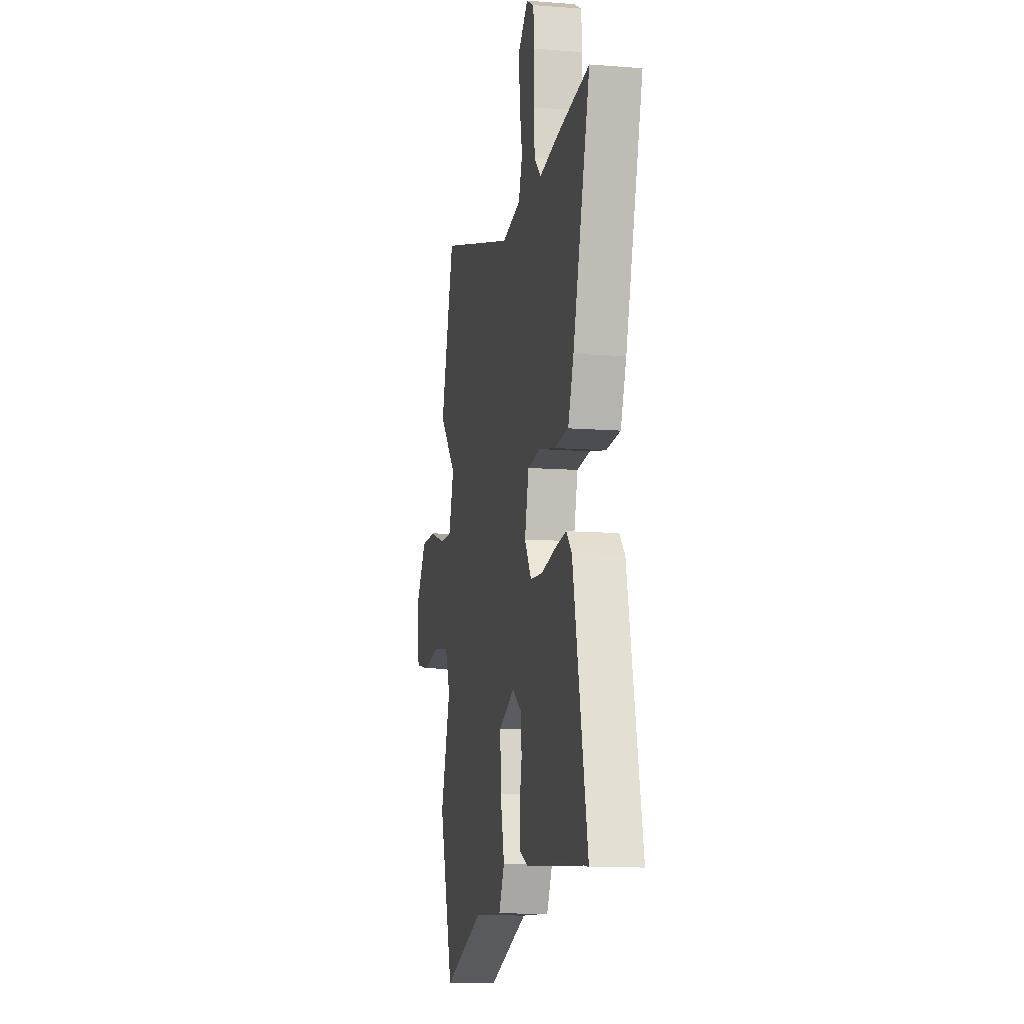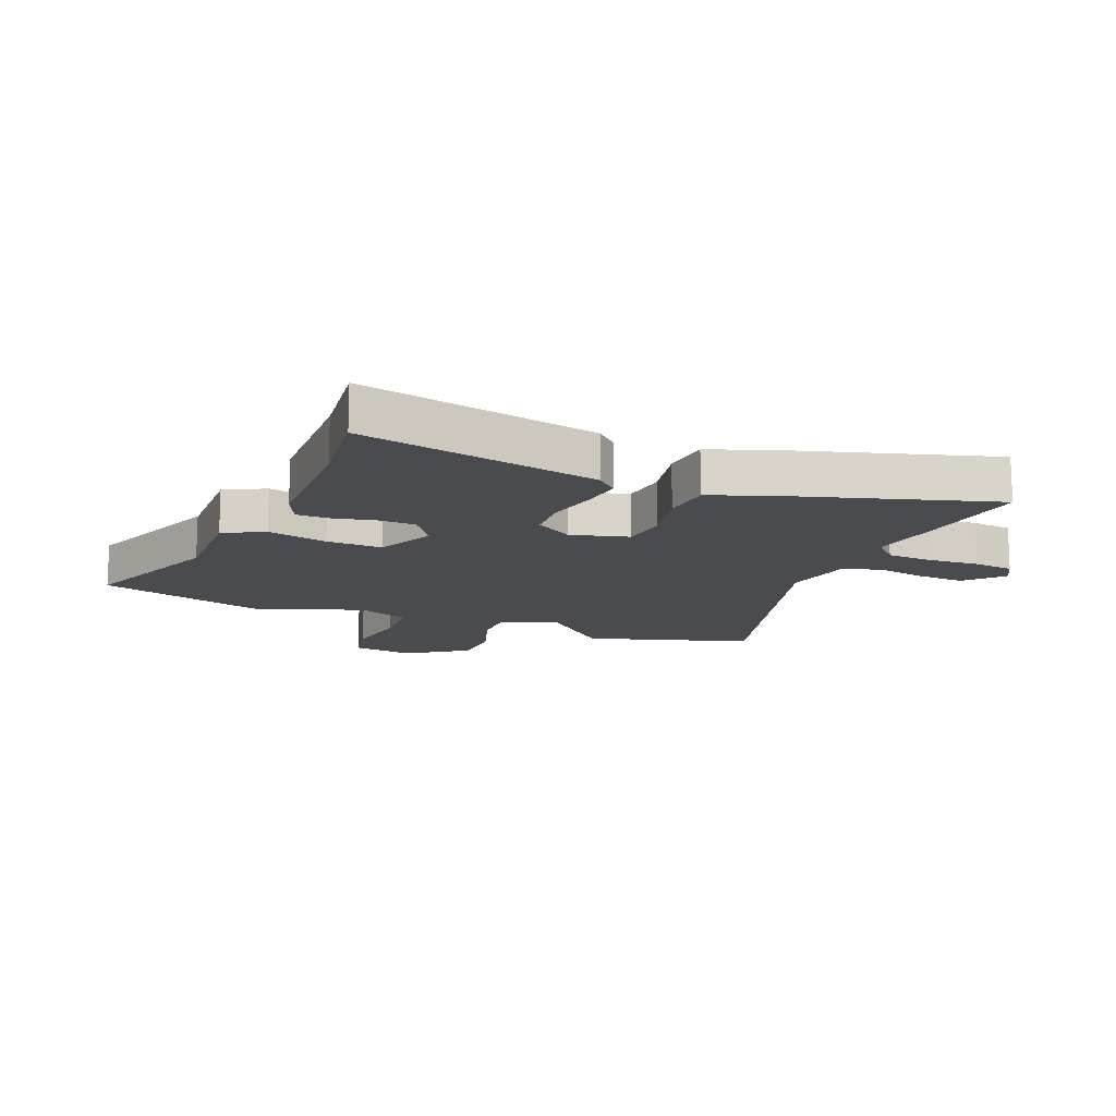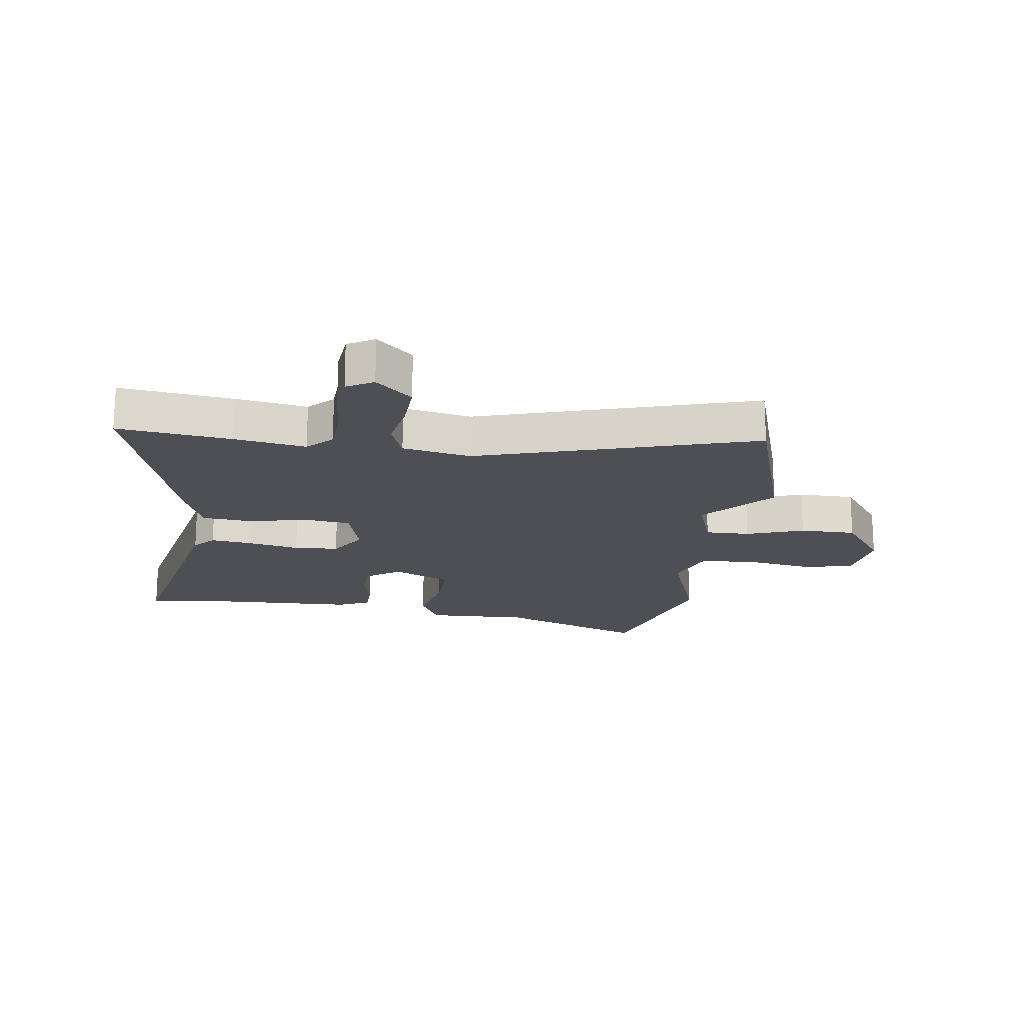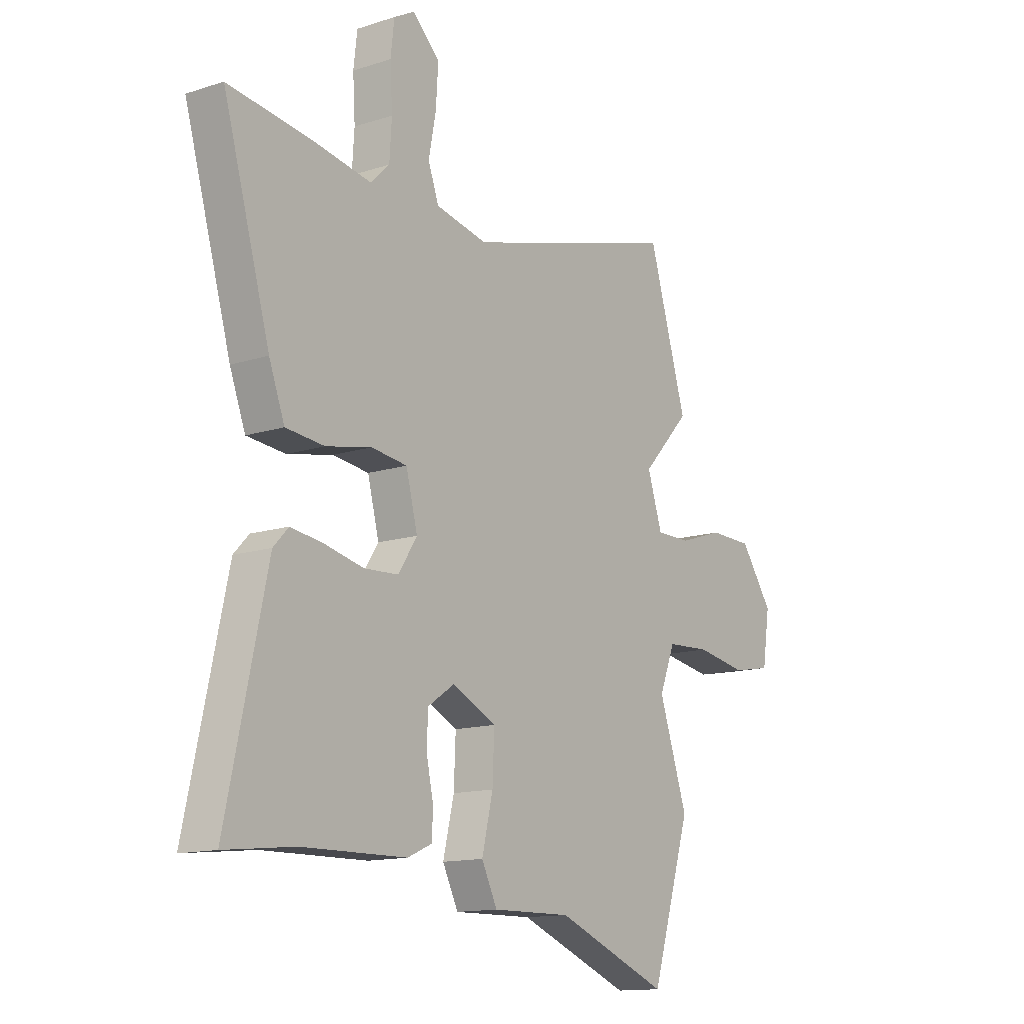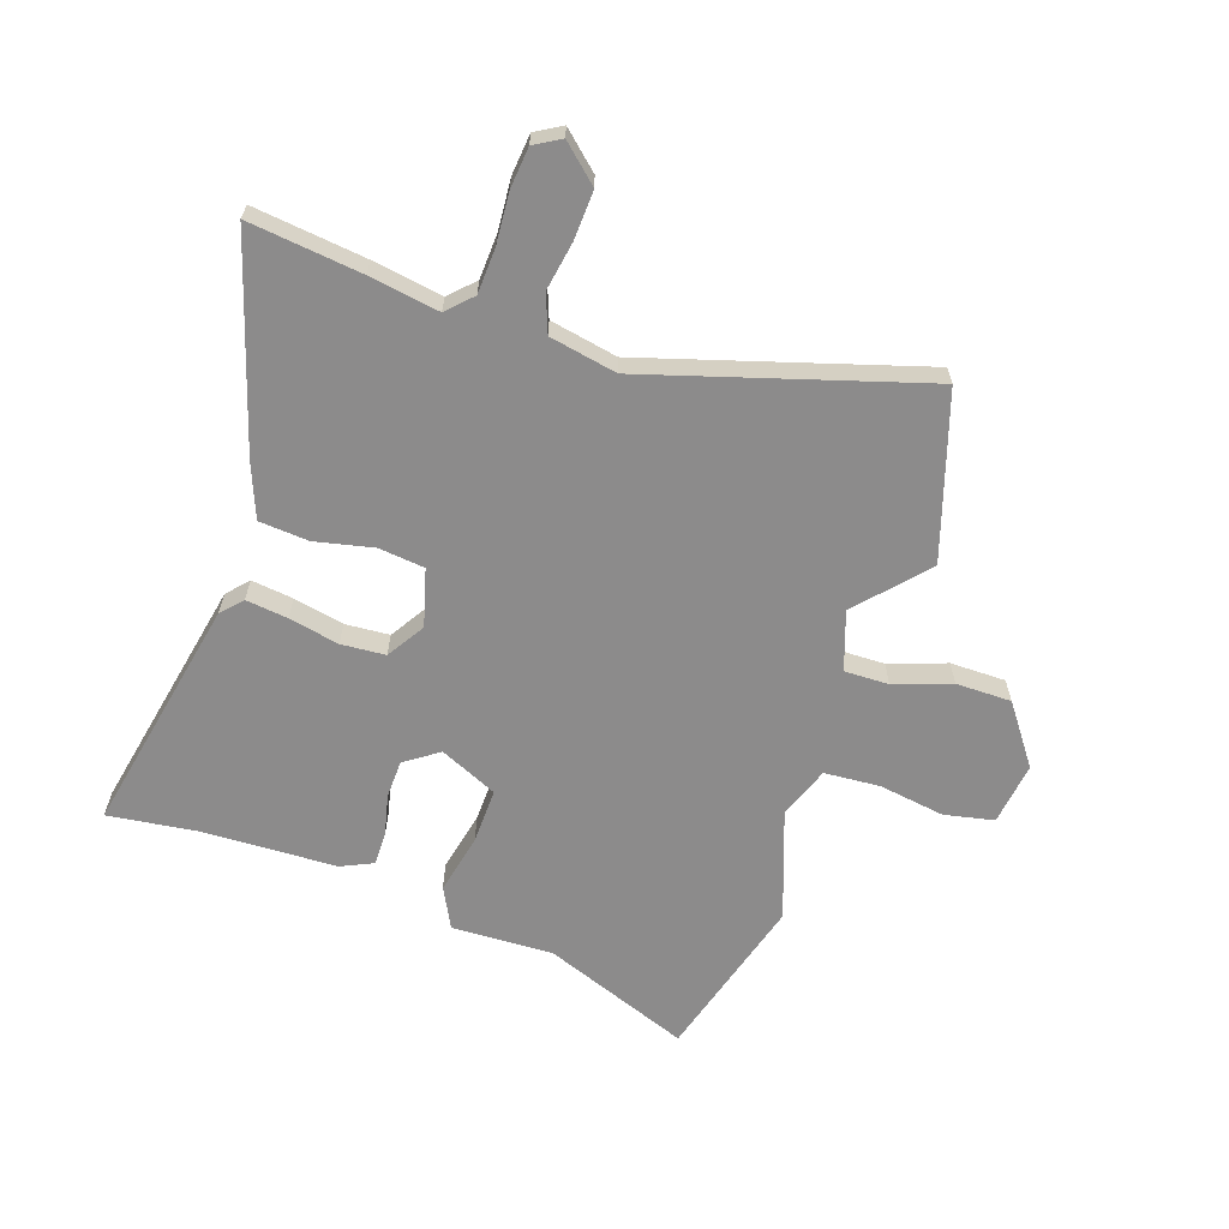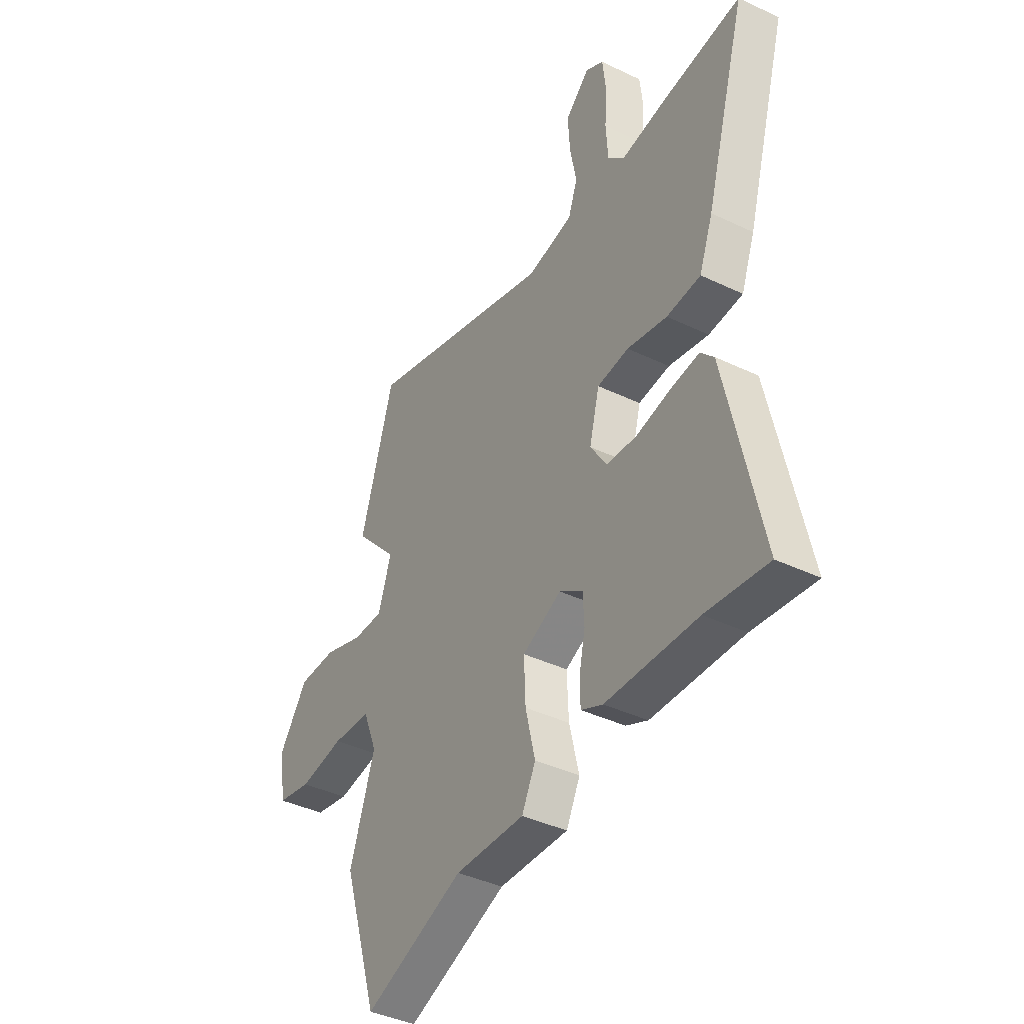
<metadata>
{"format":"obj","ext":"obj","renderer":"f3d","projection":"perspective","resolution":1024,"background":"white","views":[{"elev":-11.0,"azim":-101.0,"up":"+Z"},{"elev":-14.0,"azim":-111.7,"up":"+Y"},{"elev":-18.3,"azim":-7.1,"up":"+Y"},{"elev":-13.5,"azim":-53.9,"up":"+Z"},{"elev":-64.0,"azim":-17.7,"up":"+Y"},{"elev":-39.8,"azim":-120.7,"up":"+Z"}]}
</metadata>
<code>
v -0.392 0.07 -0.488
v -0.544 0.07 -0.505
v -0.456 0.07 -0.104
v -0.423 0.07 -0.069
v -0.352 0.07 -0.079
v -0.267 0.07 -0.098
v -0.192 0.07 -0.094
v -0.151 0.07 -0.031
v -0.176 0.07 0.066
v -0.254 0.07 0.076
v -0.353 0.07 0.056
v -0.437 0.07 0.064
v -0.471 0.07 0.155
v -0.573 0.07 0.51
v -0.382 0.07 0.484
v -0.264 0.07 0.463
v -0.223 0.07 0.503
v -0.218 0.07 0.58
v -0.223 0.07 0.666
v -0.215 0.07 0.735
v -0.17 0.07 0.76
v -0.11 0.07 0.704
v -0.115 0.07 0.623
v -0.131 0.07 0.539
v -0.108 0.07 0.475
v 0.006 0.07 0.451
v 0.475 0.07 0.584
v 0.558 0.07 0.305
v 0.453 0.07 0.192
v 0.485 0.07 0.093
v 0.56 0.07 0.093
v 0.657 0.07 0.125
v 0.751 0.07 0.123
v 0.822 0.07 0.022
v 0.806 0.07 -0.084
v 0.722 0.07 -0.1
v 0.611 0.07 -0.081
v 0.516 0.07 -0.086
v 0.482 0.07 -0.172
v 0.544 0.07 -0.357
v 0.458 0.07 -0.636
v 0.211 0.07 -0.538
v 0.039 0.07 -0.541
v 0.005 0.07 -0.472
v 0.029 0.07 -0.371
v 0.033 0.07 -0.277
v -0.064 0.07 -0.231
v -0.122 0.07 -0.27
v -0.125 0.07 -0.334
v -0.11 0.07 -0.404
v -0.111 0.07 -0.46
v -0.165 0.07 -0.484
v -0.392 0 -0.488
v -0.544 0 -0.505
v -0.456 0 -0.104
v -0.423 0 -0.069
v -0.352 0 -0.079
v -0.267 0 -0.098
v -0.192 0 -0.094
v -0.151 0 -0.031
v -0.176 0 0.066
v -0.254 0 0.076
v -0.353 0 0.056
v -0.437 0 0.064
v -0.471 0 0.155
v -0.573 0 0.51
v -0.382 0 0.484
v -0.264 0 0.463
v -0.223 0 0.503
v -0.218 0 0.58
v -0.223 0 0.666
v -0.215 0 0.735
v -0.17 0 0.76
v -0.11 0 0.704
v -0.115 0 0.623
v -0.131 0 0.539
v -0.108 0 0.475
v 0.006 0 0.451
v 0.475 0 0.584
v 0.558 0 0.305
v 0.453 0 0.192
v 0.485 0 0.093
v 0.56 0 0.093
v 0.657 0 0.125
v 0.751 0 0.123
v 0.822 0 0.022
v 0.806 0 -0.084
v 0.722 0 -0.1
v 0.611 0 -0.081
v 0.516 0 -0.086
v 0.482 0 -0.172
v 0.544 0 -0.357
v 0.458 0 -0.636
v 0.211 0 -0.538
v 0.039 0 -0.541
v 0.005 0 -0.472
v 0.029 0 -0.371
v 0.033 0 -0.277
v -0.064 0 -0.231
v -0.122 0 -0.27
v -0.125 0 -0.334
v -0.11 0 -0.404
v -0.111 0 -0.46
v -0.165 0 -0.484
f 49 50 51 52
f 48 49 52 1
f 42 43 44 45
f 42 45 46
f 39 40 41 42
f 38 39 42 46
f 34 35 36 37
f 34 37 38
f 31 32 33 34
f 30 31 34 38
f 29 30 38 46
f 26 27 28 29
f 25 26 29 46
f 21 22 23 24
f 19 20 21 24
f 18 19 24 25
f 17 18 25 46
f 13 14 15 16
f 10 11 12 13
f 9 10 13 16
f 8 9 16 17
f 3 4 5 6
f 1 2 3 6
f 48 1 6 7
f 47 48 7 8
f 8 17 46 47
f 104 103 102 101
f 53 104 101 100
f 97 96 95 94
f 98 97 94
f 94 93 92 91
f 98 94 91 90
f 89 88 87 86
f 90 89 86
f 86 85 84 83
f 90 86 83 82
f 98 90 82 81
f 81 80 79 78
f 98 81 78 77
f 76 75 74 73
f 76 73 72 71
f 77 76 71 70
f 98 77 70 69
f 68 67 66 65
f 65 64 63 62
f 68 65 62 61
f 69 68 61 60
f 58 57 56 55
f 58 55 54 53
f 59 58 53 100
f 60 59 100 99
f 99 98 69 60
f 1 53 54 2
f 2 54 55 3
f 3 55 56 4
f 4 56 57 5
f 5 57 58 6
f 6 58 59 7
f 7 59 60 8
f 8 60 61 9
f 9 61 62 10
f 10 62 63 11
f 11 63 64 12
f 12 64 65 13
f 13 65 66 14
f 14 66 67 15
f 15 67 68 16
f 16 68 69 17
f 17 69 70 18
f 18 70 71 19
f 19 71 72 20
f 20 72 73 21
f 21 73 74 22
f 22 74 75 23
f 23 75 76 24
f 24 76 77 25
f 25 77 78 26
f 26 78 79 27
f 27 79 80 28
f 28 80 81 29
f 29 81 82 30
f 30 82 83 31
f 31 83 84 32
f 32 84 85 33
f 33 85 86 34
f 34 86 87 35
f 35 87 88 36
f 36 88 89 37
f 37 89 90 38
f 38 90 91 39
f 39 91 92 40
f 40 92 93 41
f 41 93 94 42
f 42 94 95 43
f 43 95 96 44
f 44 96 97 45
f 45 97 98 46
f 46 98 99 47
f 47 99 100 48
f 48 100 101 49
f 49 101 102 50
f 50 102 103 51
f 51 103 104 52
f 52 104 53 1

</code>
